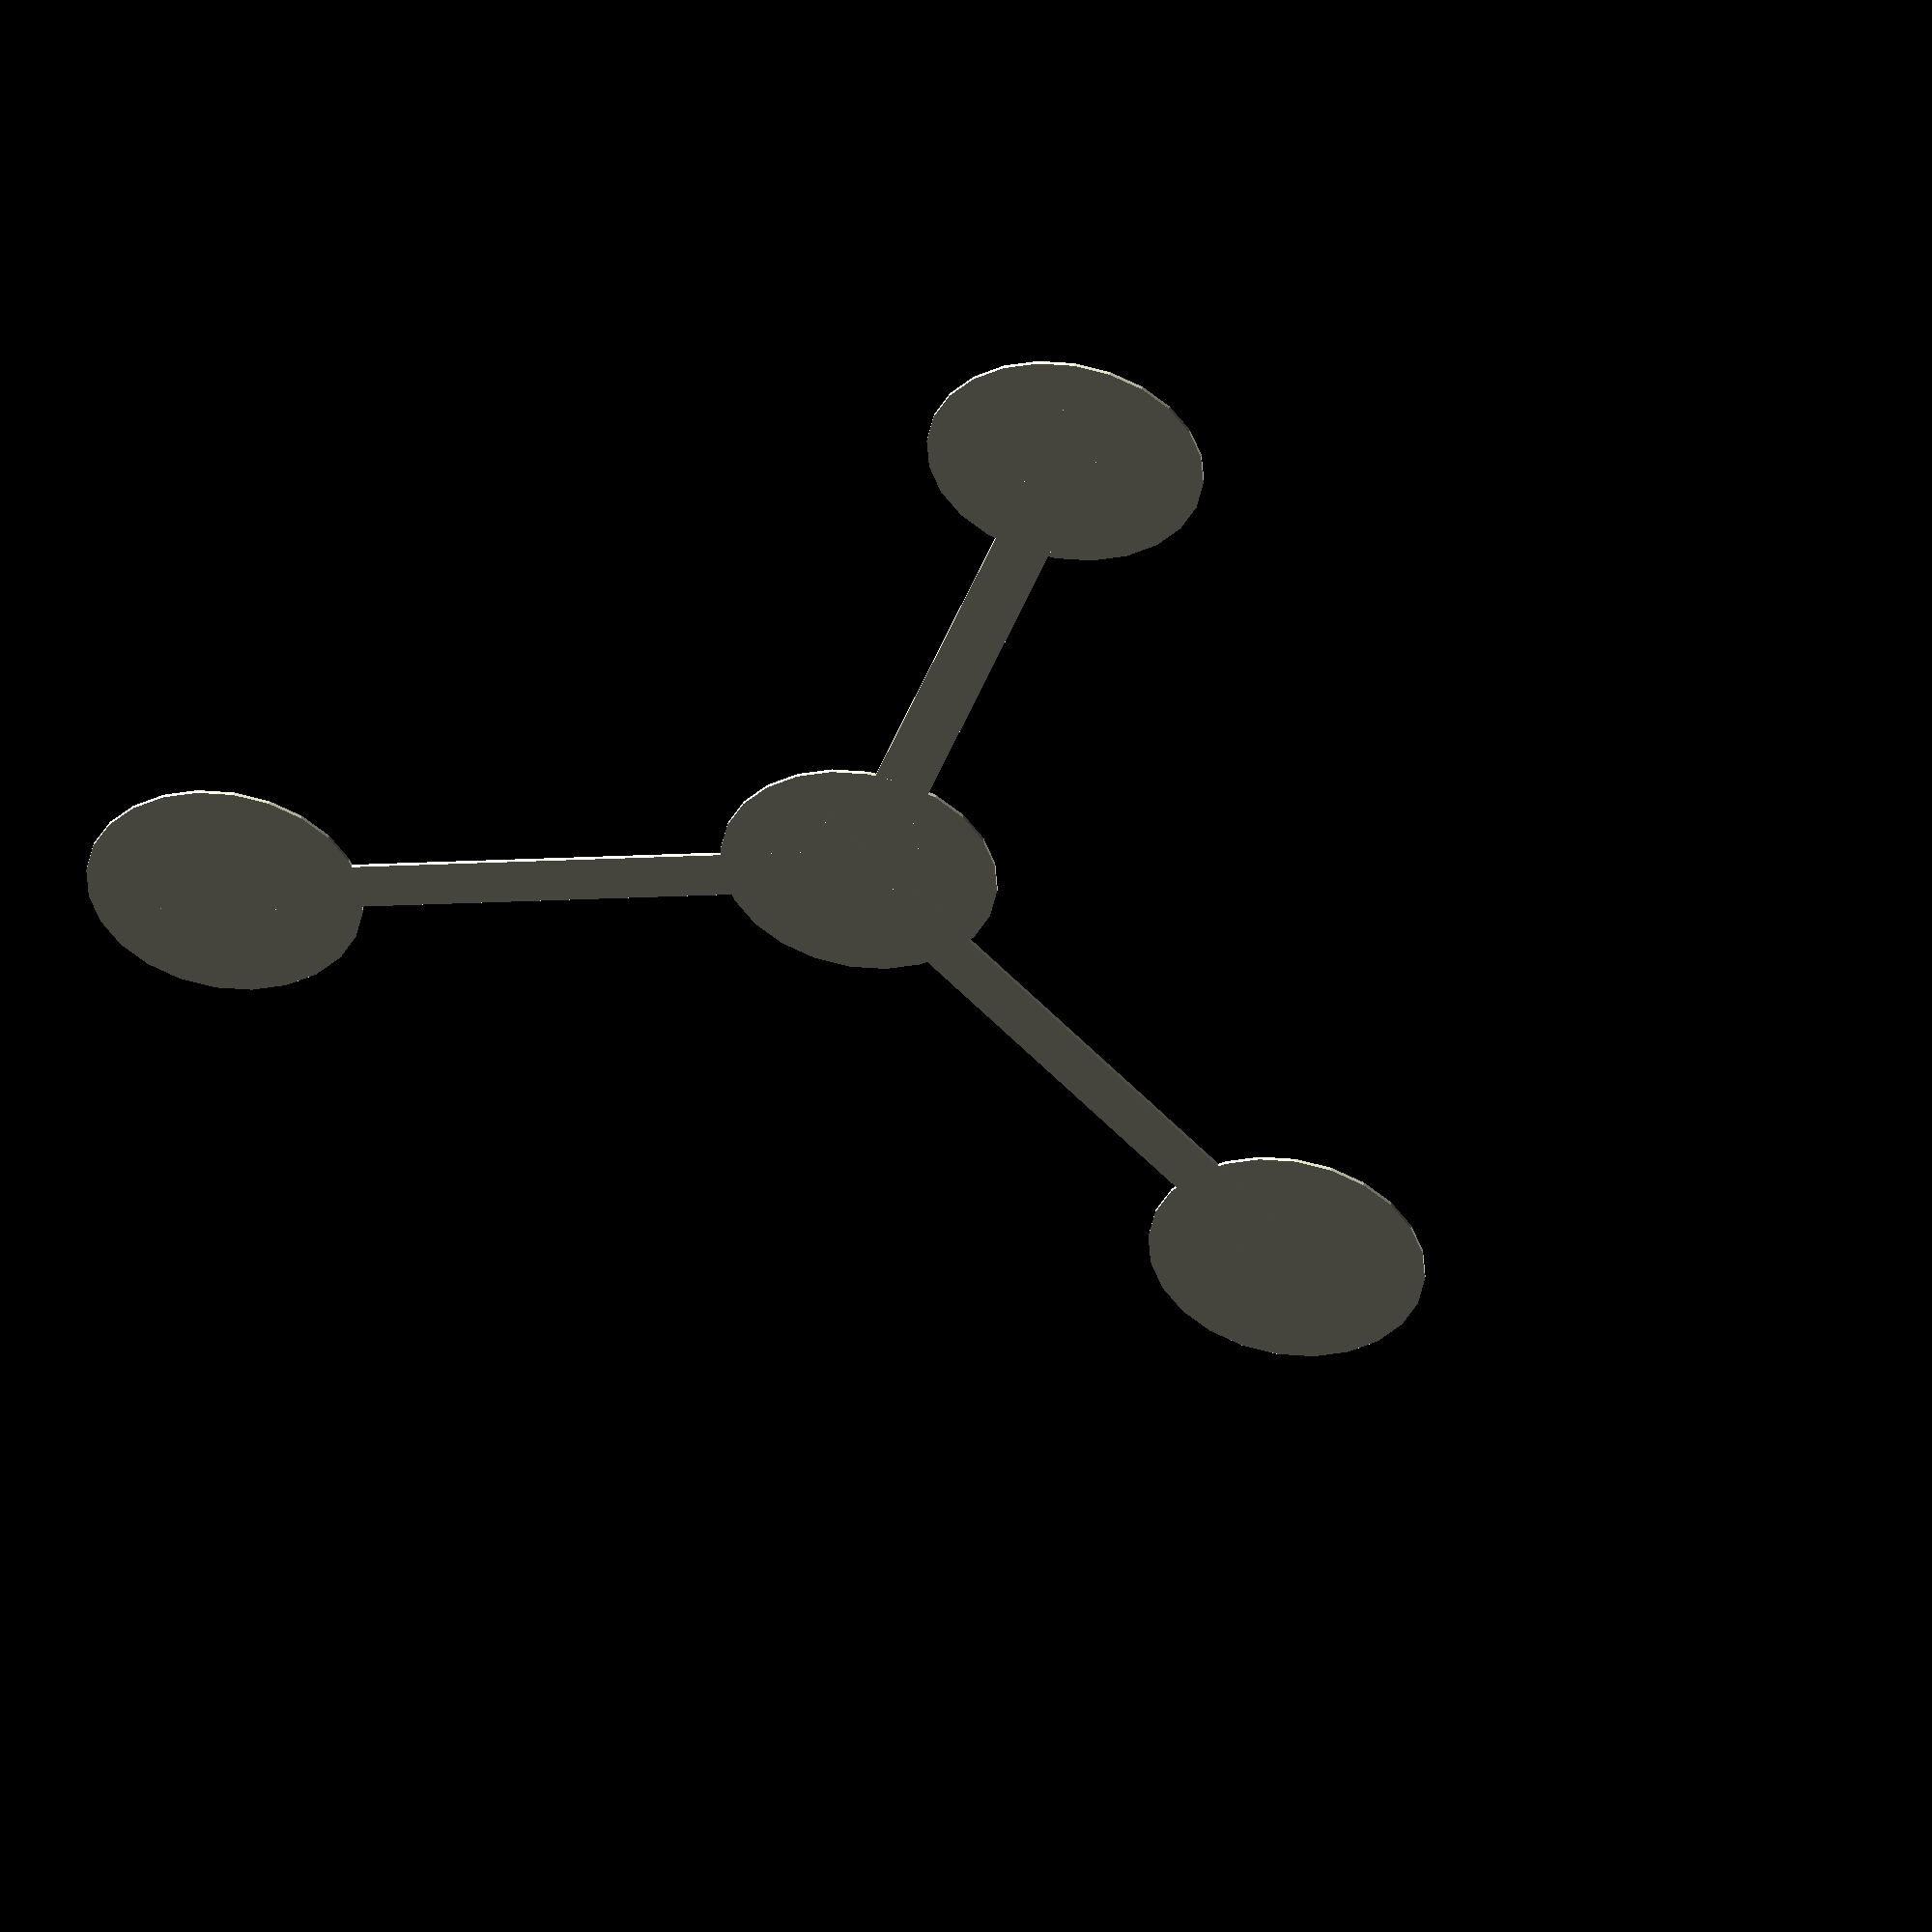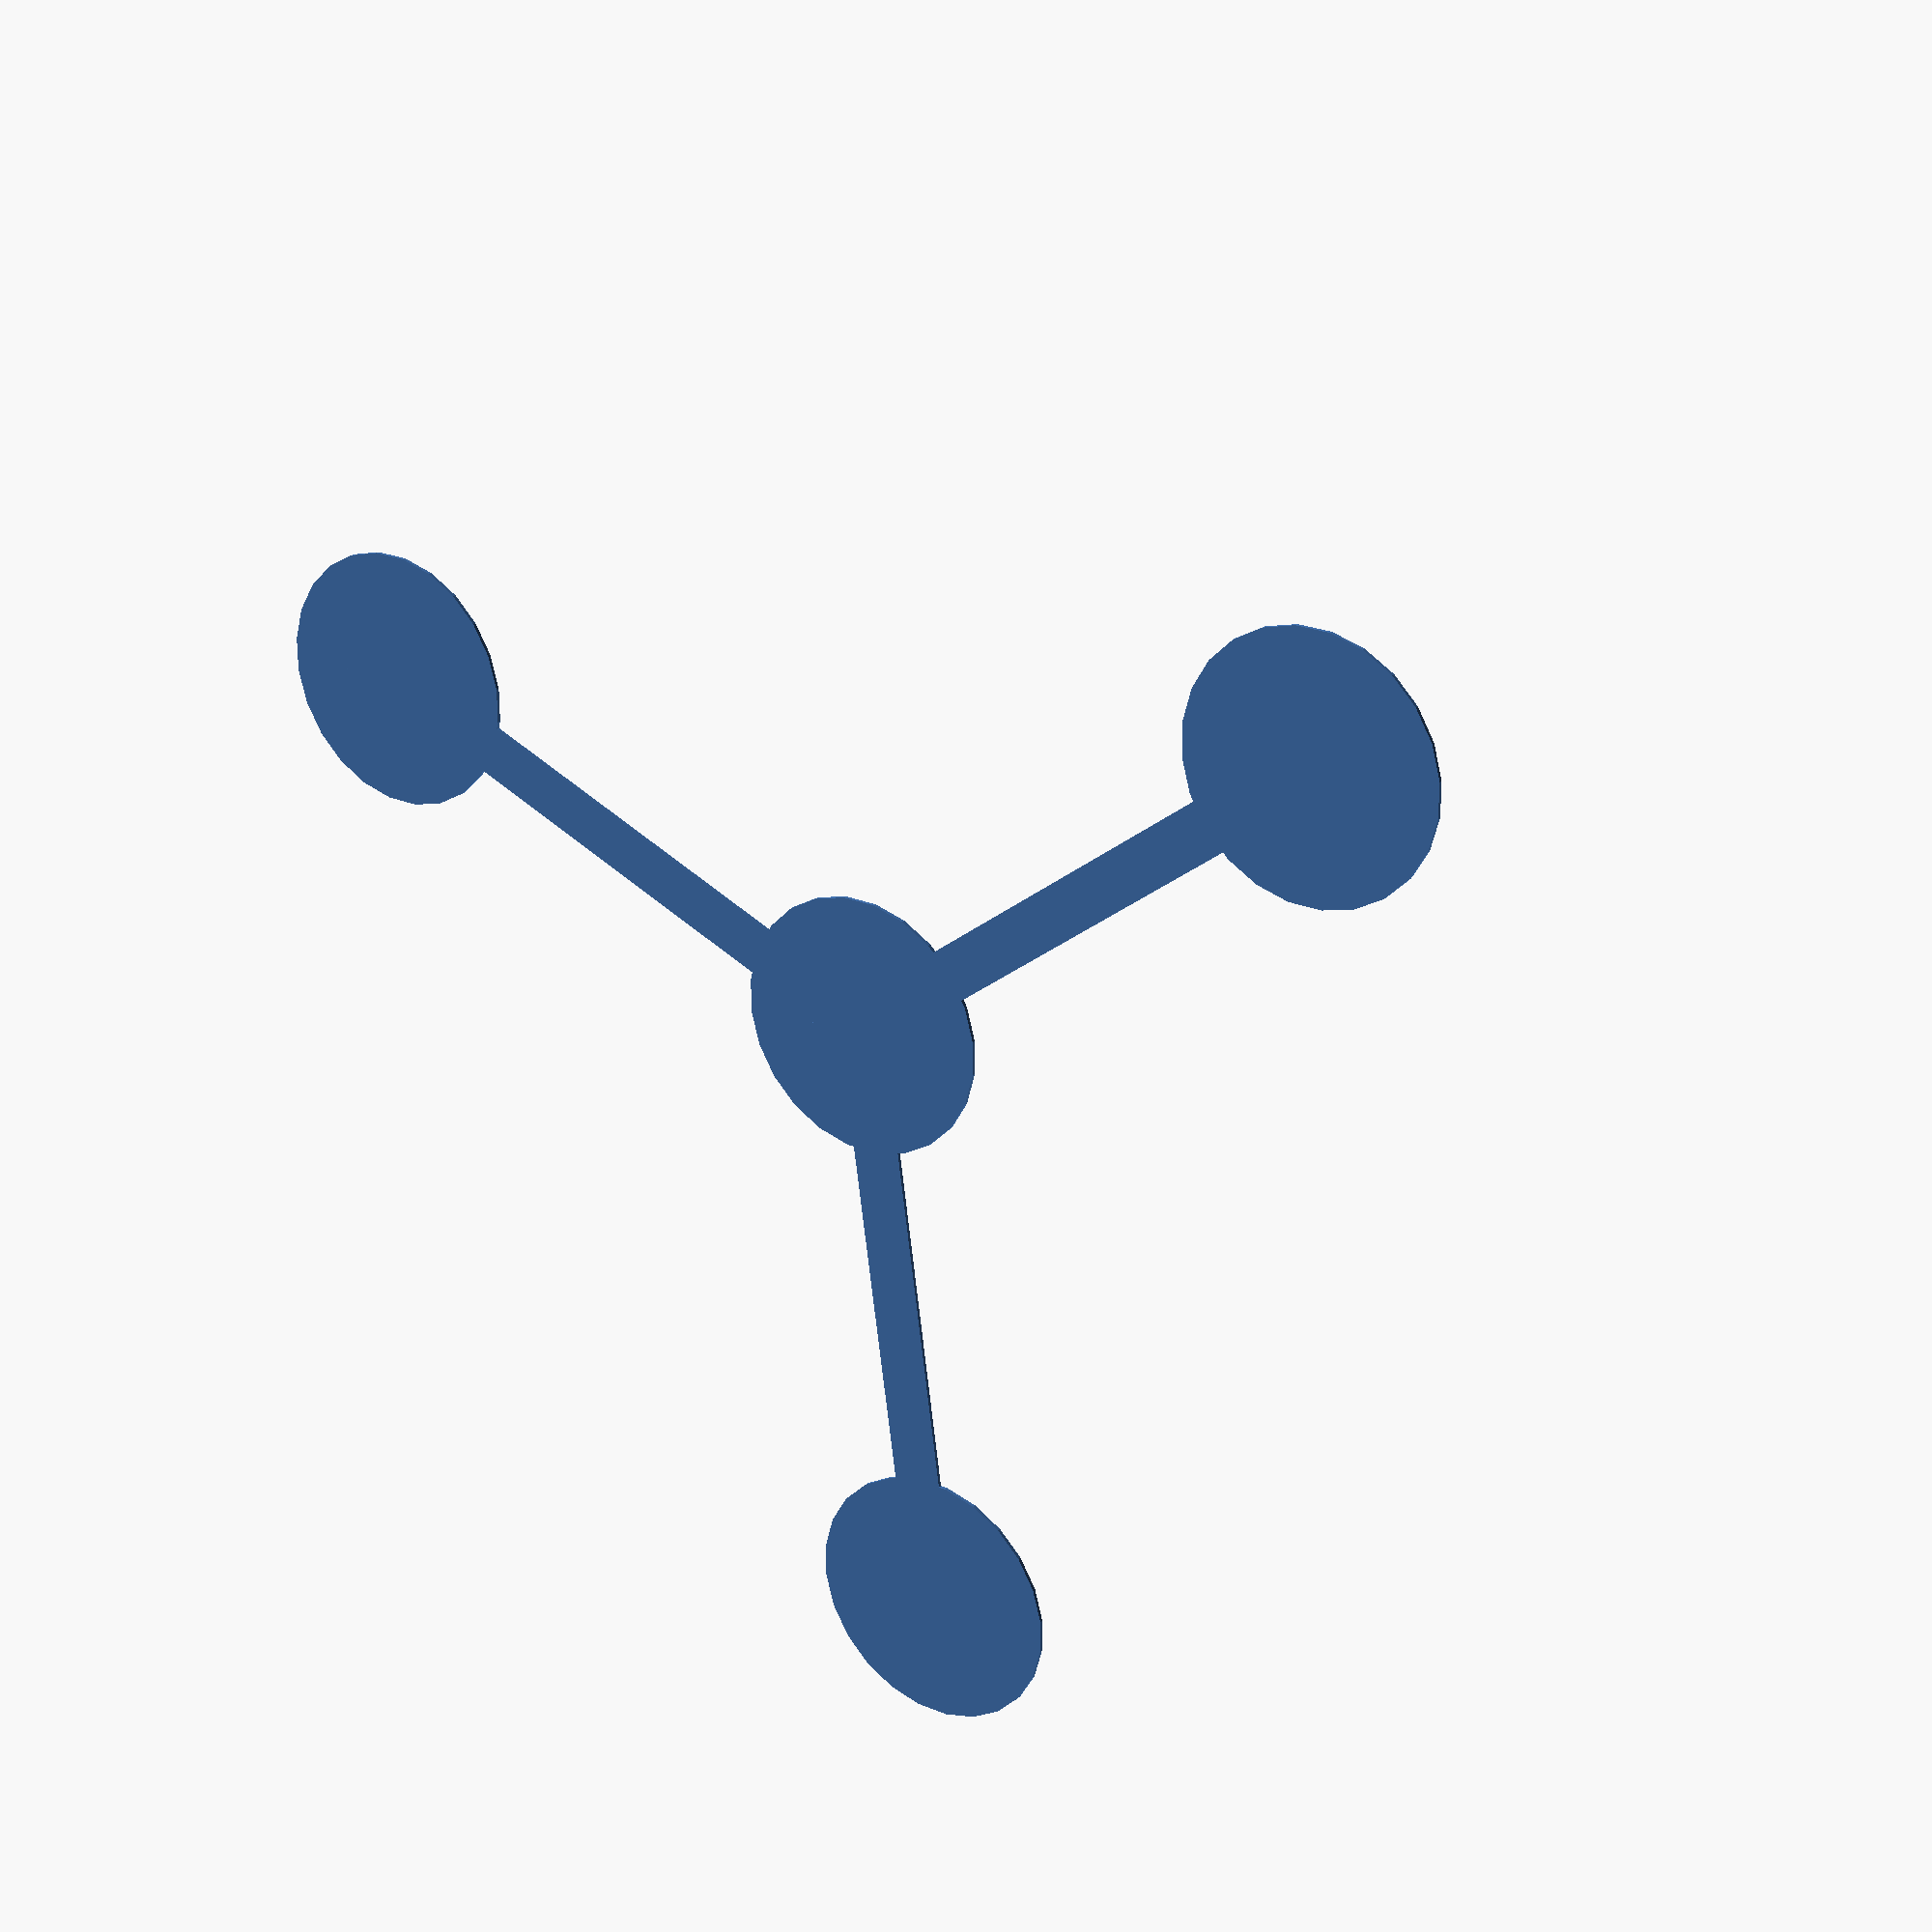
<openscad>

/* [Size] */
size = 85; //[1:500]

circle_diameter = 15; //[1:50]

thickness = 0.2;

module fourPoint1stLayerPrintTest()
{
    rsize = circle_diameter/2;
    xpos= size/2 - rsize;
    ypos = size/2 - rsize;
    
    union() {
        translate([0,ypos,0]){
              cylinder(r=rsize, h=thickness, center = true);
        }
        translate([cos(30)*xpos,-sin(30)*ypos,0]){
              cylinder(r=rsize, h=thickness, center = true);
        }
        translate([-cos(30)*xpos,-sin(30)*ypos,0]){
              cylinder(r=rsize, h=thickness, center = true);
        }
        cylinder(r=rsize, h=thickness, center = true);
        
        translate([0,ypos/2,0]){
              cube([3, size/2, thickness], center = true);
        }
        translate([-cos(30)*xpos/2,-sin(30)*ypos/2,0]){
            rotate([0,0,30])
                cube([size/2, 3, thickness], center = true);
        }
        translate([cos(30)*xpos/2, -sin(30)*ypos/2, 0]){
            rotate([0,0,-30])
                cube([size/2, 3, thickness], center = true);
        }

    }
    
}

fourPoint1stLayerPrintTest();
</openscad>
<views>
elev=134.0 azim=41.4 roll=351.4 proj=o view=wireframe
elev=336.0 azim=52.4 roll=34.4 proj=p view=wireframe
</views>
